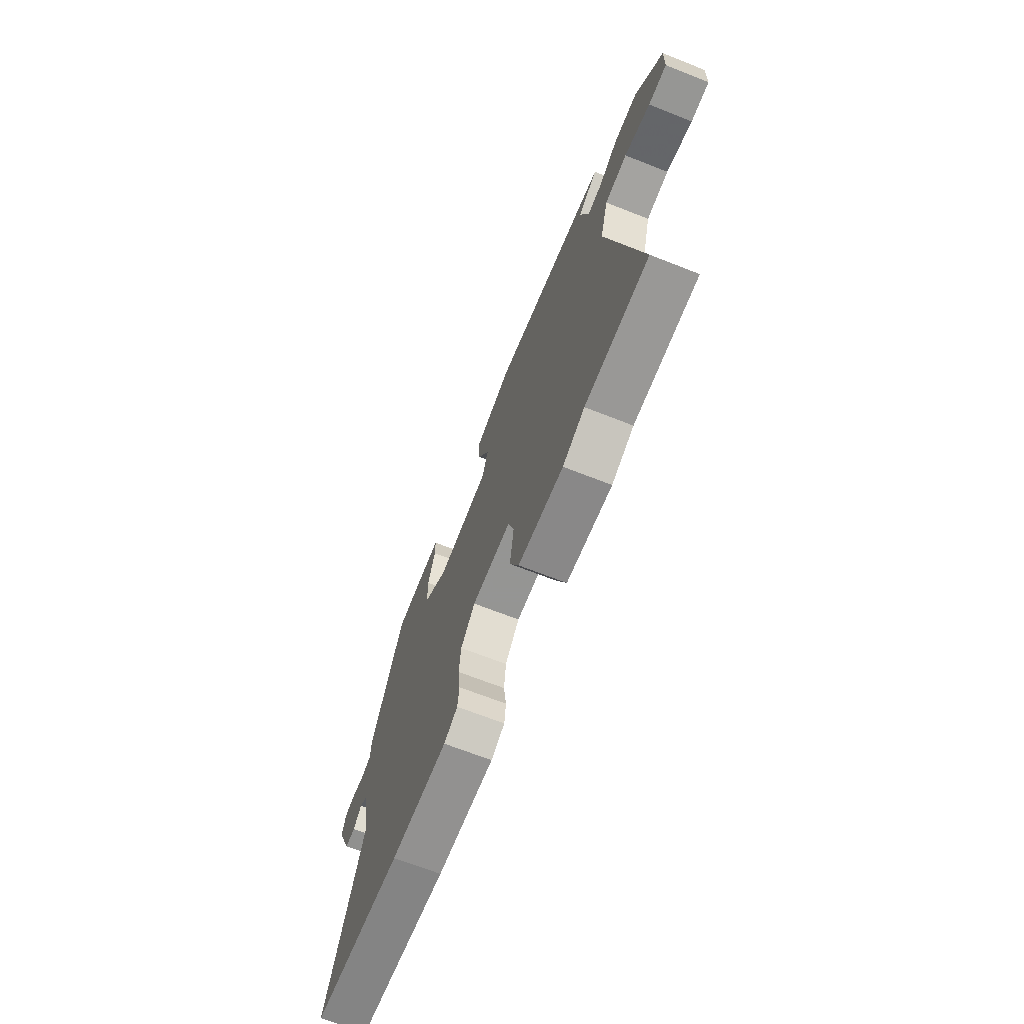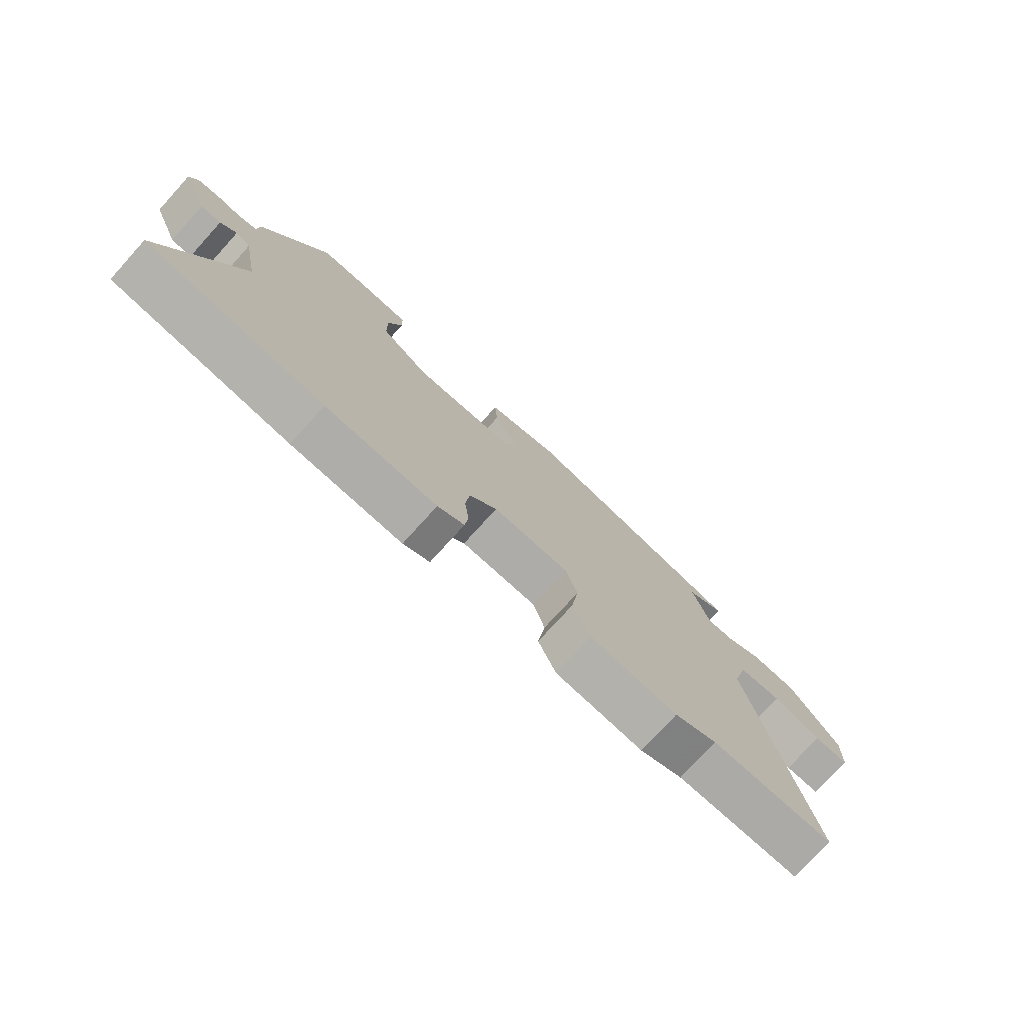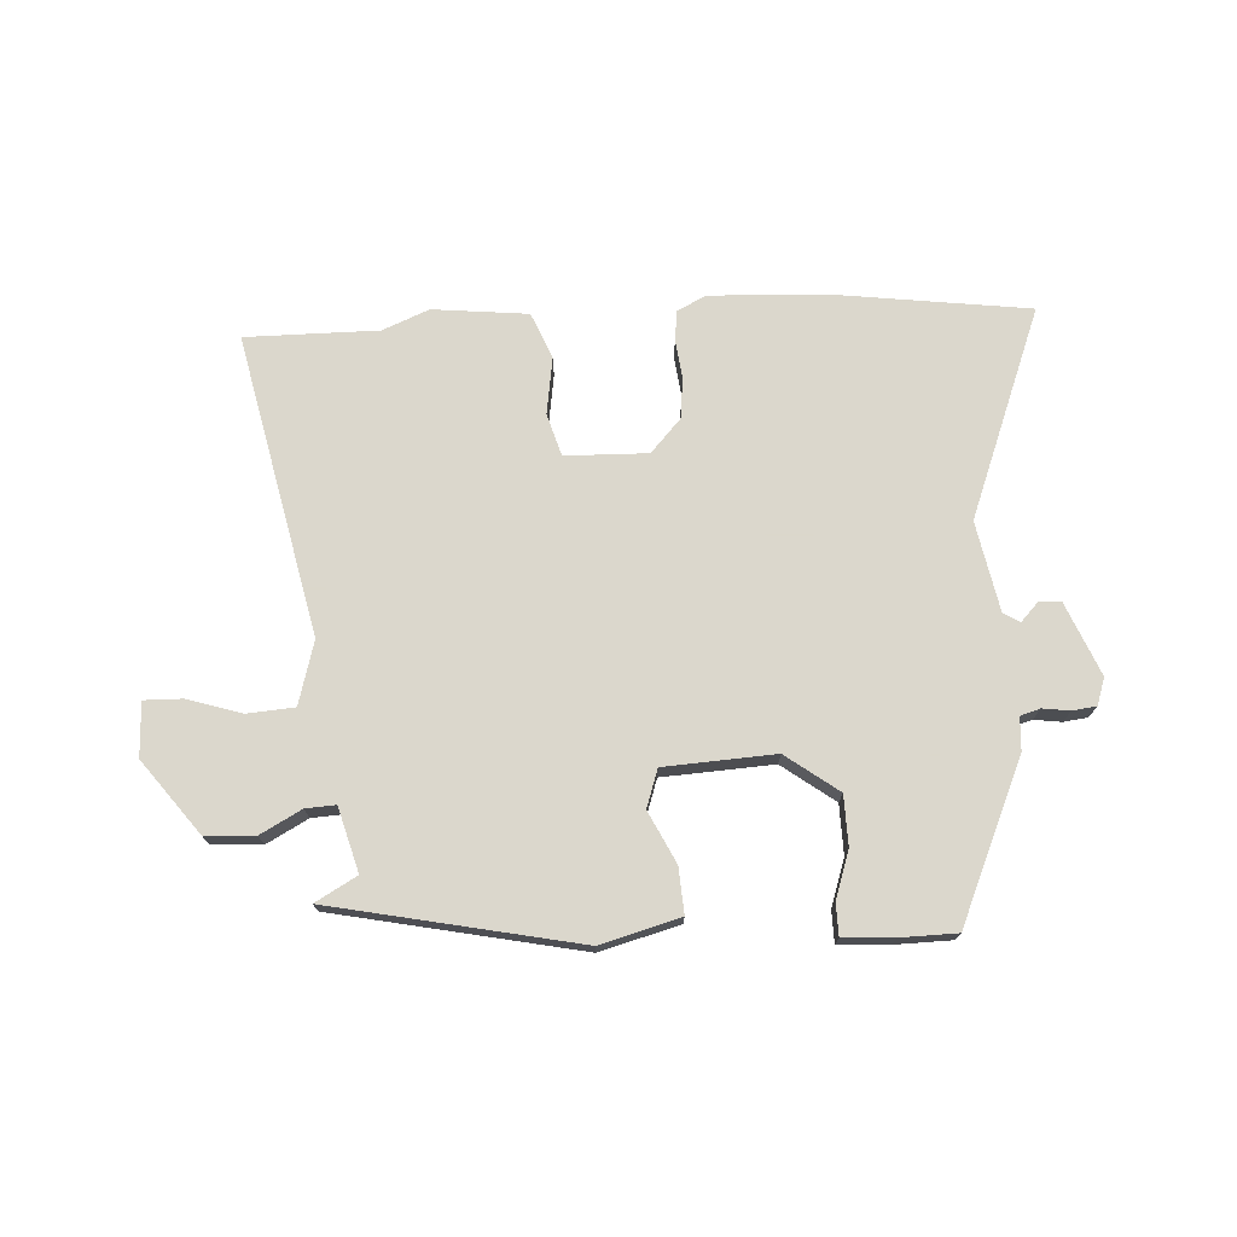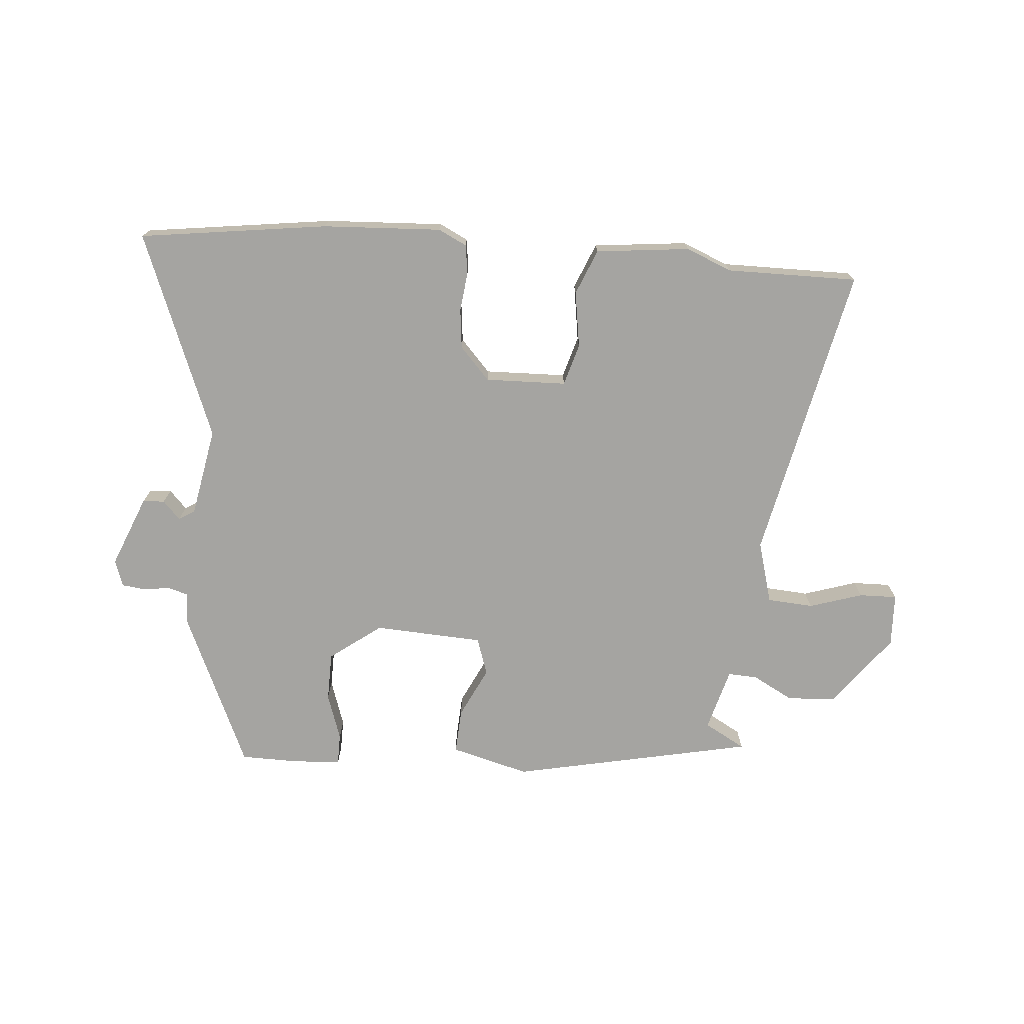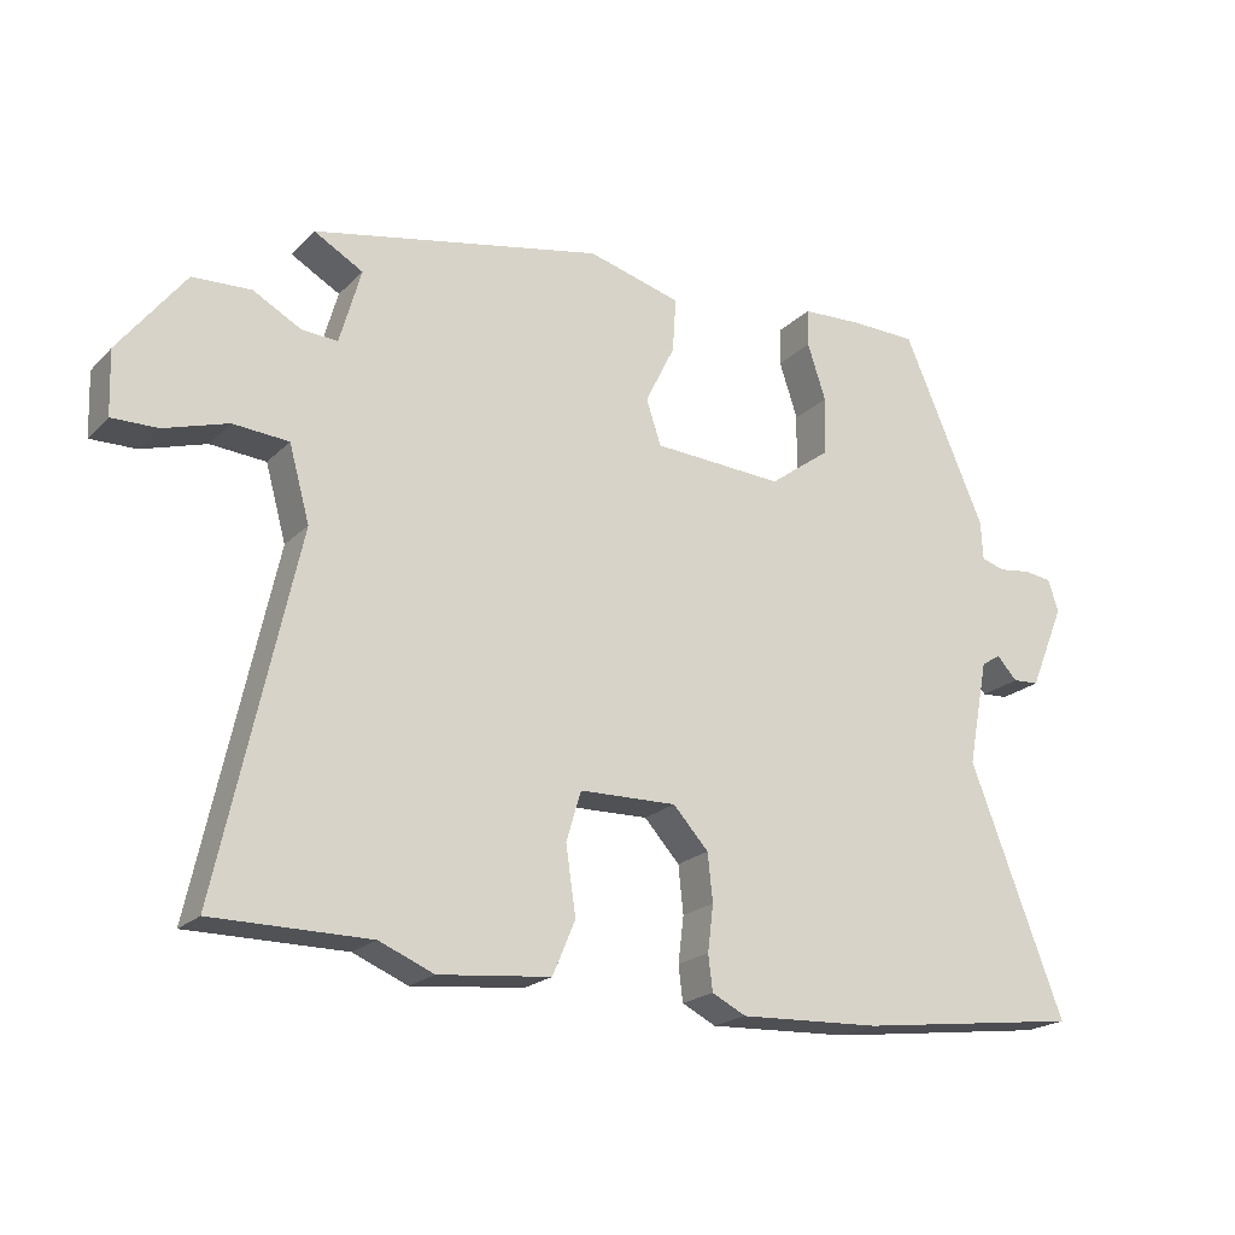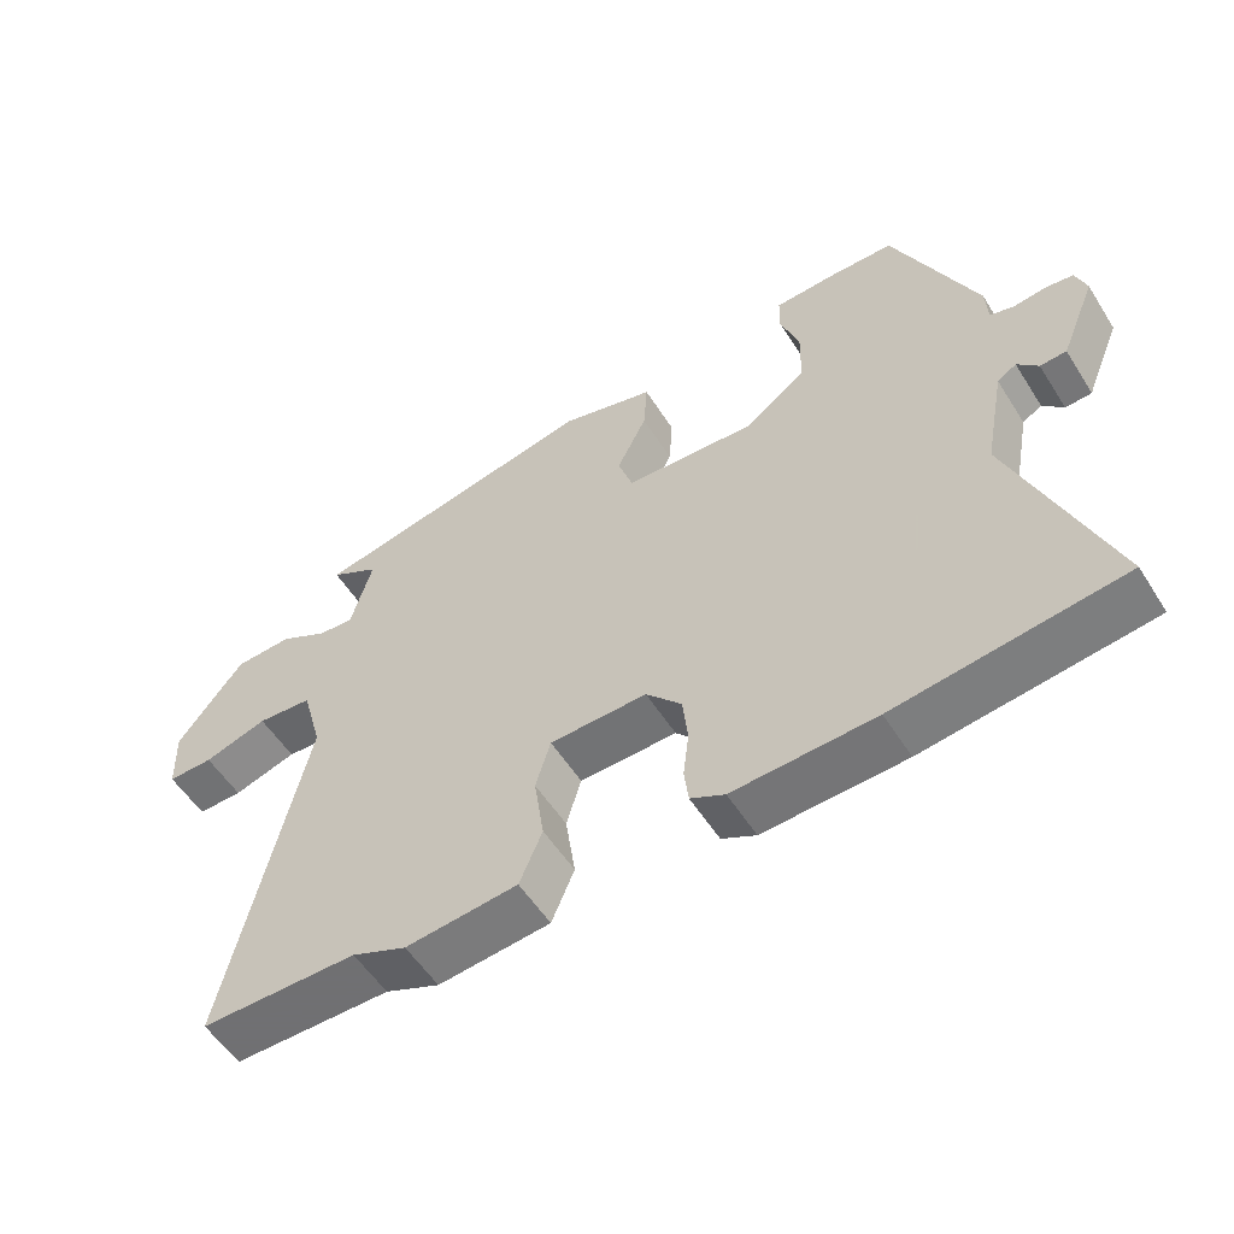
<metadata>
{"format":"obj","ext":"obj","renderer":"f3d","projection":"perspective","resolution":1024,"background":"white","views":[{"elev":-68.6,"azim":-111.5,"up":"+Z"},{"elev":-75.9,"azim":137.8,"up":"+Z"},{"elev":73.4,"azim":-3.0,"up":"+Y"},{"elev":-73.4,"azim":175.7,"up":"+Y"},{"elev":-20.7,"azim":-31.0,"up":"+Z"},{"elev":-55.0,"azim":31.9,"up":"+Z"}]}
</metadata>
<code>
v -0.519 0.07 0.402
v -0.11 0.07 0.485
v 0.022 0.07 0.449
v 0.017 0.07 0.373
v -0.025 0.07 0.288
v -0.004 0.07 0.225
v 0.18 0.07 0.214
v 0.267 0.07 0.278
v 0.269 0.07 0.36
v 0.243 0.07 0.439
v 0.244 0.07 0.492
v 0.328 0.07 0.496
v 0.422 0.07 0.494
v 0.537 0.07 0.23
v 0.54 0.07 0.175
v 0.573 0.07 0.165
v 0.618 0.07 0.171
v 0.658 0.07 0.166
v 0.673 0.07 0.121
v 0.623 0.07 0.001
v 0.586 0.07 -0.001
v 0.557 0.07 0.03
v 0.53 0.07 0.013
v 0.501 0.07 -0.136
v 0.634 0.07 -0.483
v 0.316 0.07 -0.524
v 0.116 0.07 -0.533
v 0.068 0.07 -0.509
v 0.062 0.07 -0.459
v 0.07 0.07 -0.394
v 0.063 0.07 -0.327
v 0.013 0.07 -0.272
v -0.124 0.07 -0.275
v -0.145 0.07 -0.345
v -0.131 0.07 -0.44
v -0.163 0.07 -0.516
v -0.321 0.07 -0.532
v -0.398 0.07 -0.5
v -0.619 0.07 -0.5
v -0.509 0.07 0
v -0.538 0.07 0.105
v -0.616 0.07 0.111
v -0.706 0.07 0.083
v -0.77 0.07 0.082
v -0.773 0.07 0.172
v -0.68 0.07 0.293
v -0.598 0.07 0.297
v -0.53 0.07 0.26
v -0.48 0.07 0.257
v -0.45 0.07 0.363
v -0.519 0 0.402
v -0.11 0 0.485
v 0.022 0 0.449
v 0.017 0 0.373
v -0.025 0 0.288
v -0.004 0 0.225
v 0.18 0 0.214
v 0.267 0 0.278
v 0.269 0 0.36
v 0.243 0 0.439
v 0.244 0 0.492
v 0.328 0 0.496
v 0.422 0 0.494
v 0.537 0 0.23
v 0.54 0 0.175
v 0.573 0 0.165
v 0.618 0 0.171
v 0.658 0 0.166
v 0.673 0 0.121
v 0.623 0 0.001
v 0.586 0 -0.001
v 0.557 0 0.03
v 0.53 0 0.013
v 0.501 0 -0.136
v 0.634 0 -0.483
v 0.316 0 -0.524
v 0.116 0 -0.533
v 0.068 0 -0.509
v 0.062 0 -0.459
v 0.07 0 -0.394
v 0.063 0 -0.327
v 0.013 0 -0.272
v -0.124 0 -0.275
v -0.145 0 -0.345
v -0.131 0 -0.44
v -0.163 0 -0.516
v -0.321 0 -0.532
v -0.398 0 -0.5
v -0.619 0 -0.5
v -0.509 0 0
v -0.538 0 0.105
v -0.616 0 0.111
v -0.706 0 0.083
v -0.77 0 0.082
v -0.773 0 0.172
v -0.68 0 0.293
v -0.598 0 0.297
v -0.53 0 0.26
v -0.48 0 0.257
v -0.45 0 0.363
f 45 46 47 48
f 45 48 49
f 42 43 44 45
f 41 42 45 49
f 40 41 49
f 38 39 40
f 38 40 49 50
f 34 35 36 37
f 33 34 37 38
f 27 28 29 30
f 27 30 31
f 24 25 26 27
f 23 24 27 31
f 19 20 21 22
f 19 22 23
f 16 17 18 19
f 15 16 19 23
f 9 10 11 12
f 8 9 12 13
f 2 3 4 5
f 50 1 2 5
f 33 38 50 5
f 15 23 31 32
f 8 13 14 15
f 7 8 15 32
f 6 7 32 33
f 5 6 33
f 98 97 96 95
f 99 98 95
f 95 94 93 92
f 99 95 92 91
f 99 91 90
f 90 89 88
f 100 99 90 88
f 87 86 85 84
f 88 87 84 83
f 80 79 78 77
f 81 80 77
f 77 76 75 74
f 81 77 74 73
f 72 71 70 69
f 73 72 69
f 69 68 67 66
f 73 69 66 65
f 62 61 60 59
f 63 62 59 58
f 55 54 53 52
f 55 52 51 100
f 55 100 88 83
f 82 81 73 65
f 65 64 63 58
f 82 65 58 57
f 83 82 57 56
f 83 56 55
f 1 51 52 2
f 2 52 53 3
f 3 53 54 4
f 4 54 55 5
f 5 55 56 6
f 6 56 57 7
f 7 57 58 8
f 8 58 59 9
f 9 59 60 10
f 10 60 61 11
f 11 61 62 12
f 12 62 63 13
f 13 63 64 14
f 14 64 65 15
f 15 65 66 16
f 16 66 67 17
f 17 67 68 18
f 18 68 69 19
f 19 69 70 20
f 20 70 71 21
f 21 71 72 22
f 22 72 73 23
f 23 73 74 24
f 24 74 75 25
f 25 75 76 26
f 26 76 77 27
f 27 77 78 28
f 28 78 79 29
f 29 79 80 30
f 30 80 81 31
f 31 81 82 32
f 32 82 83 33
f 33 83 84 34
f 34 84 85 35
f 35 85 86 36
f 36 86 87 37
f 37 87 88 38
f 38 88 89 39
f 39 89 90 40
f 40 90 91 41
f 41 91 92 42
f 42 92 93 43
f 43 93 94 44
f 44 94 95 45
f 45 95 96 46
f 46 96 97 47
f 47 97 98 48
f 48 98 99 49
f 49 99 100 50
f 50 100 51 1

</code>
